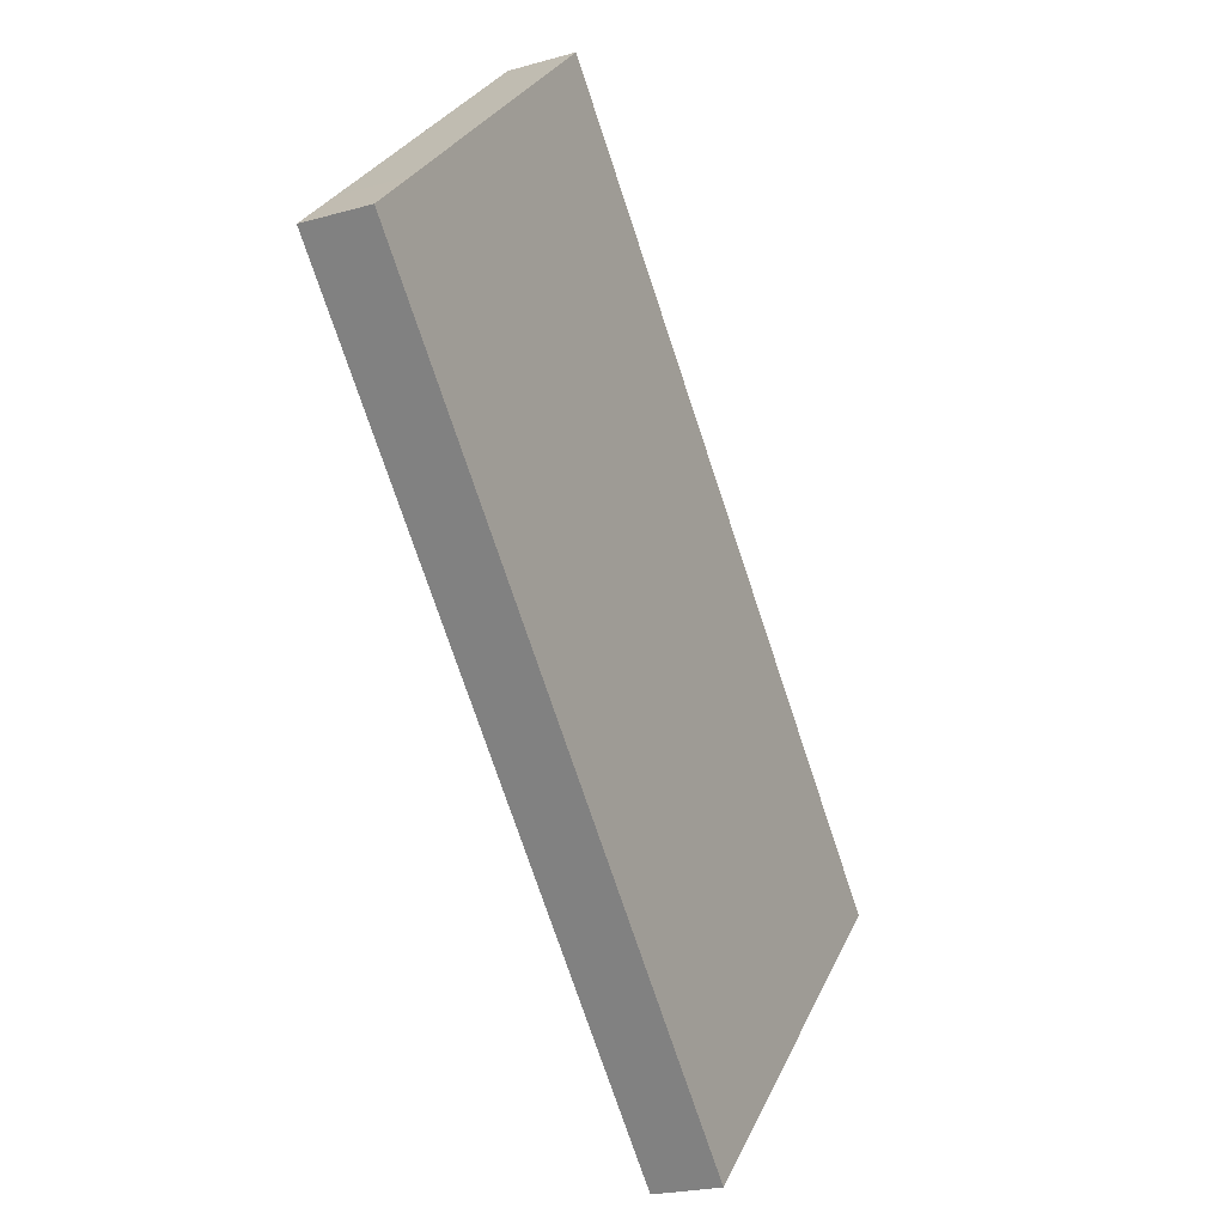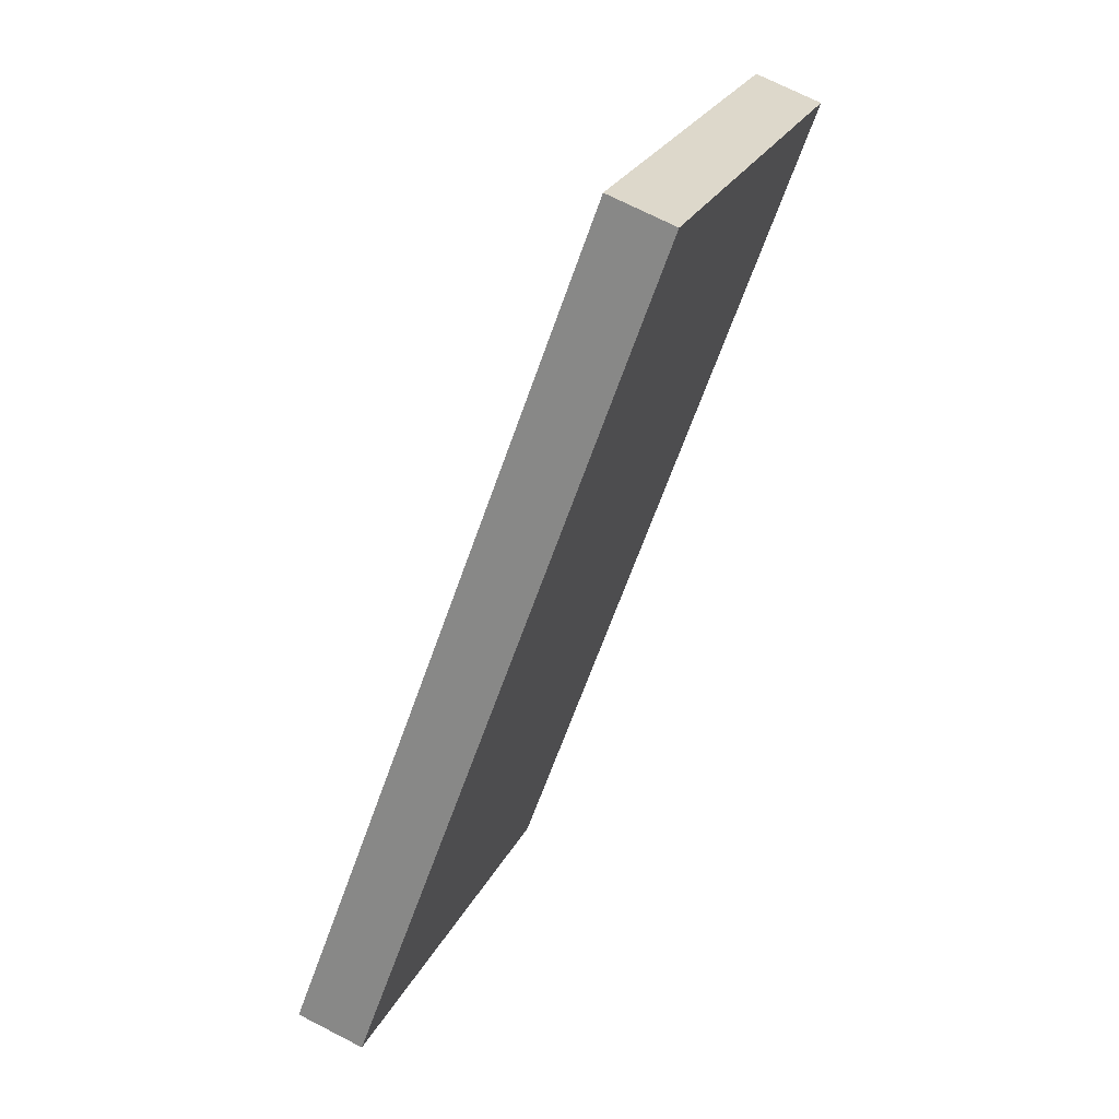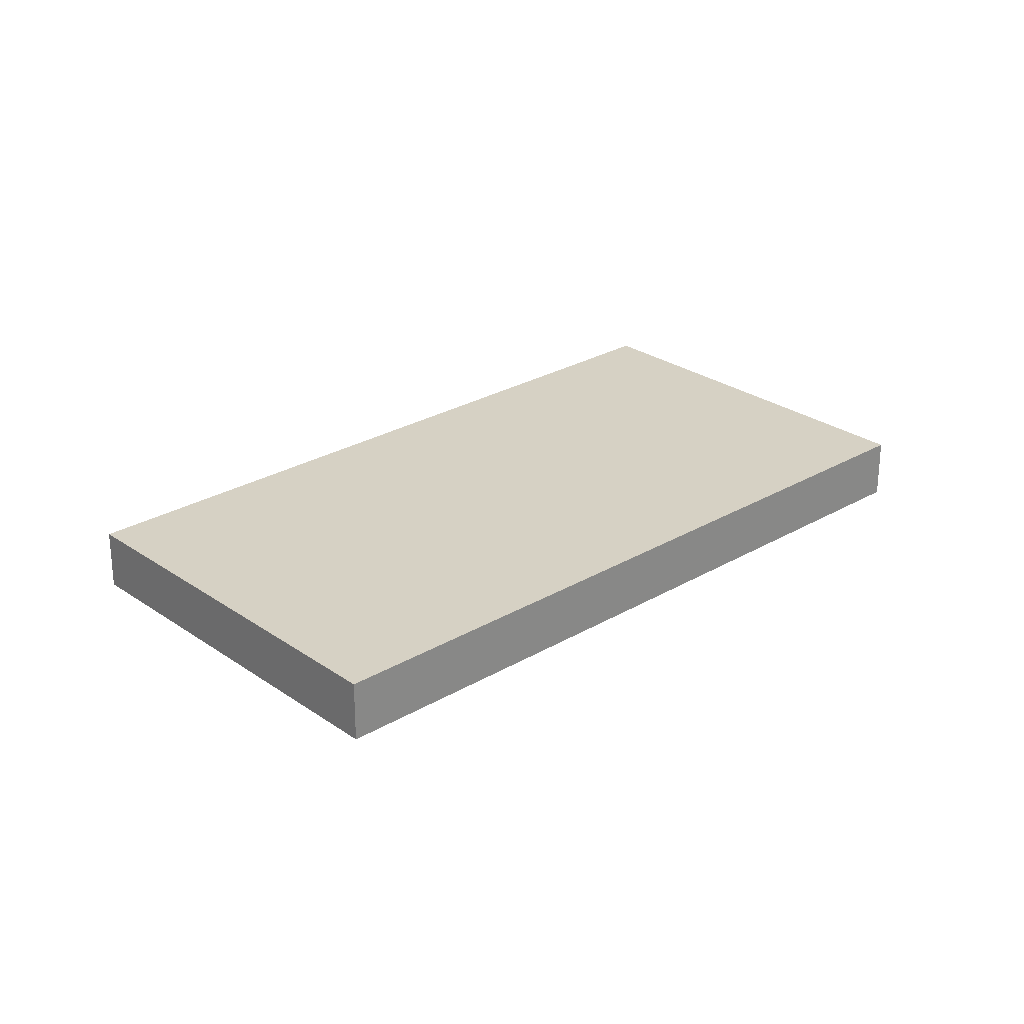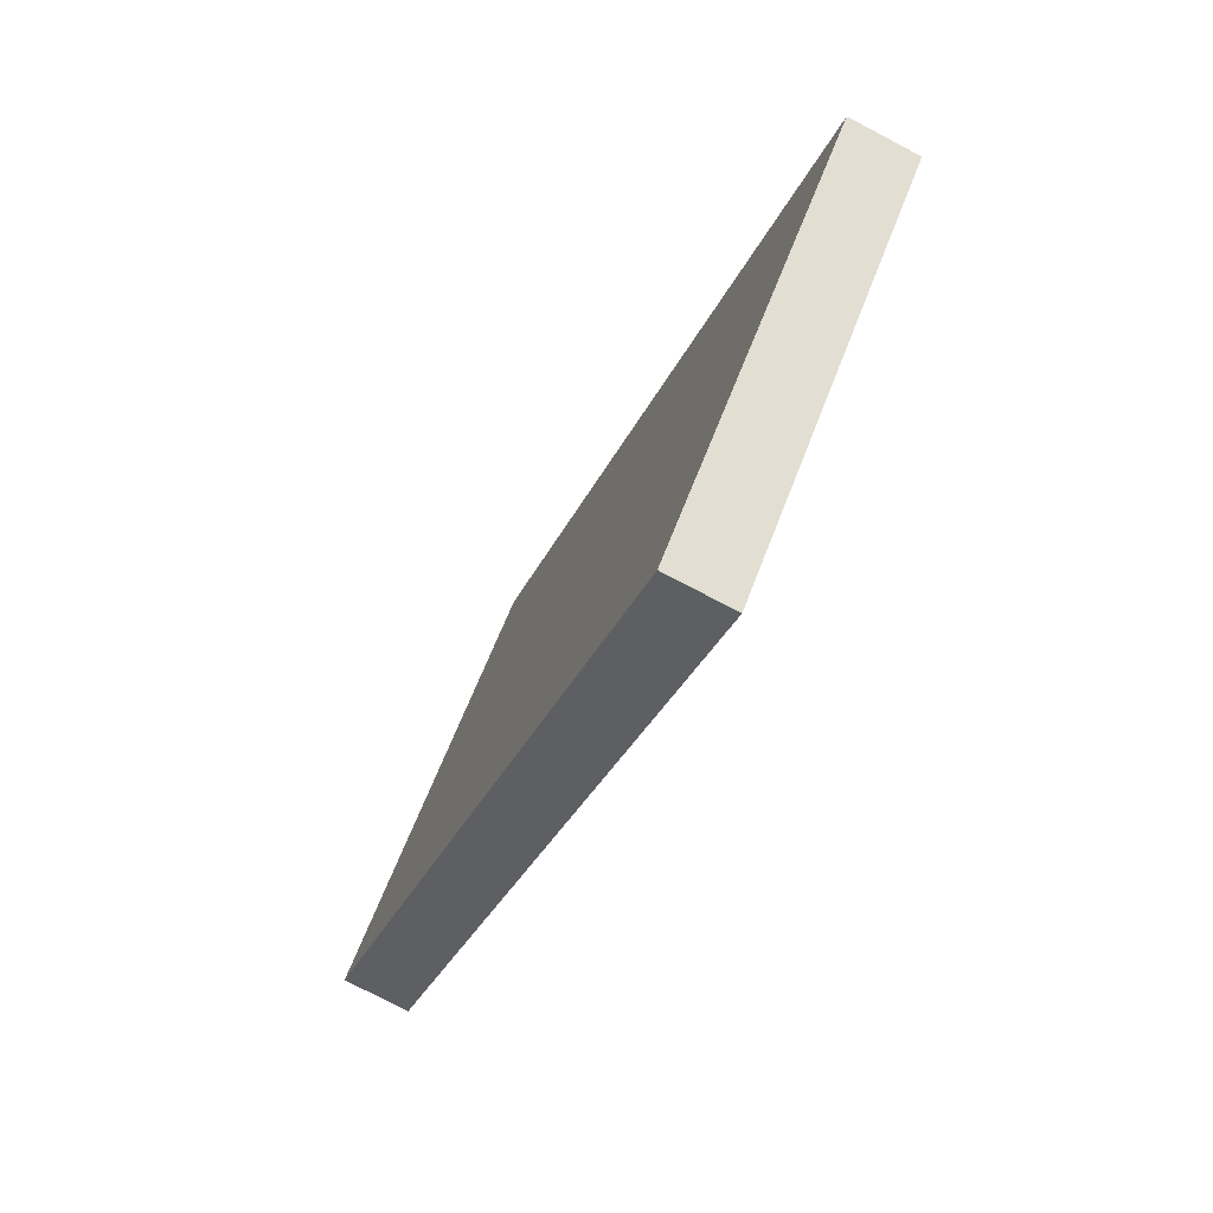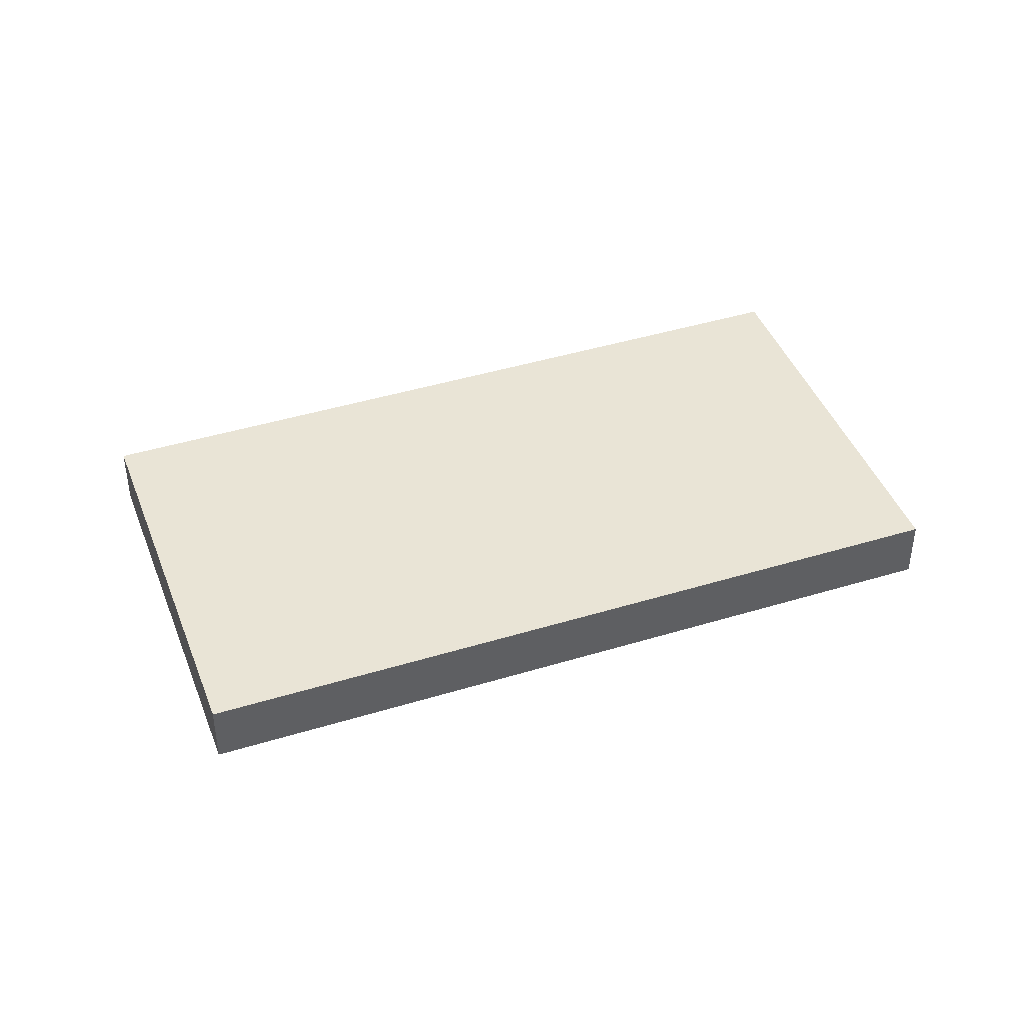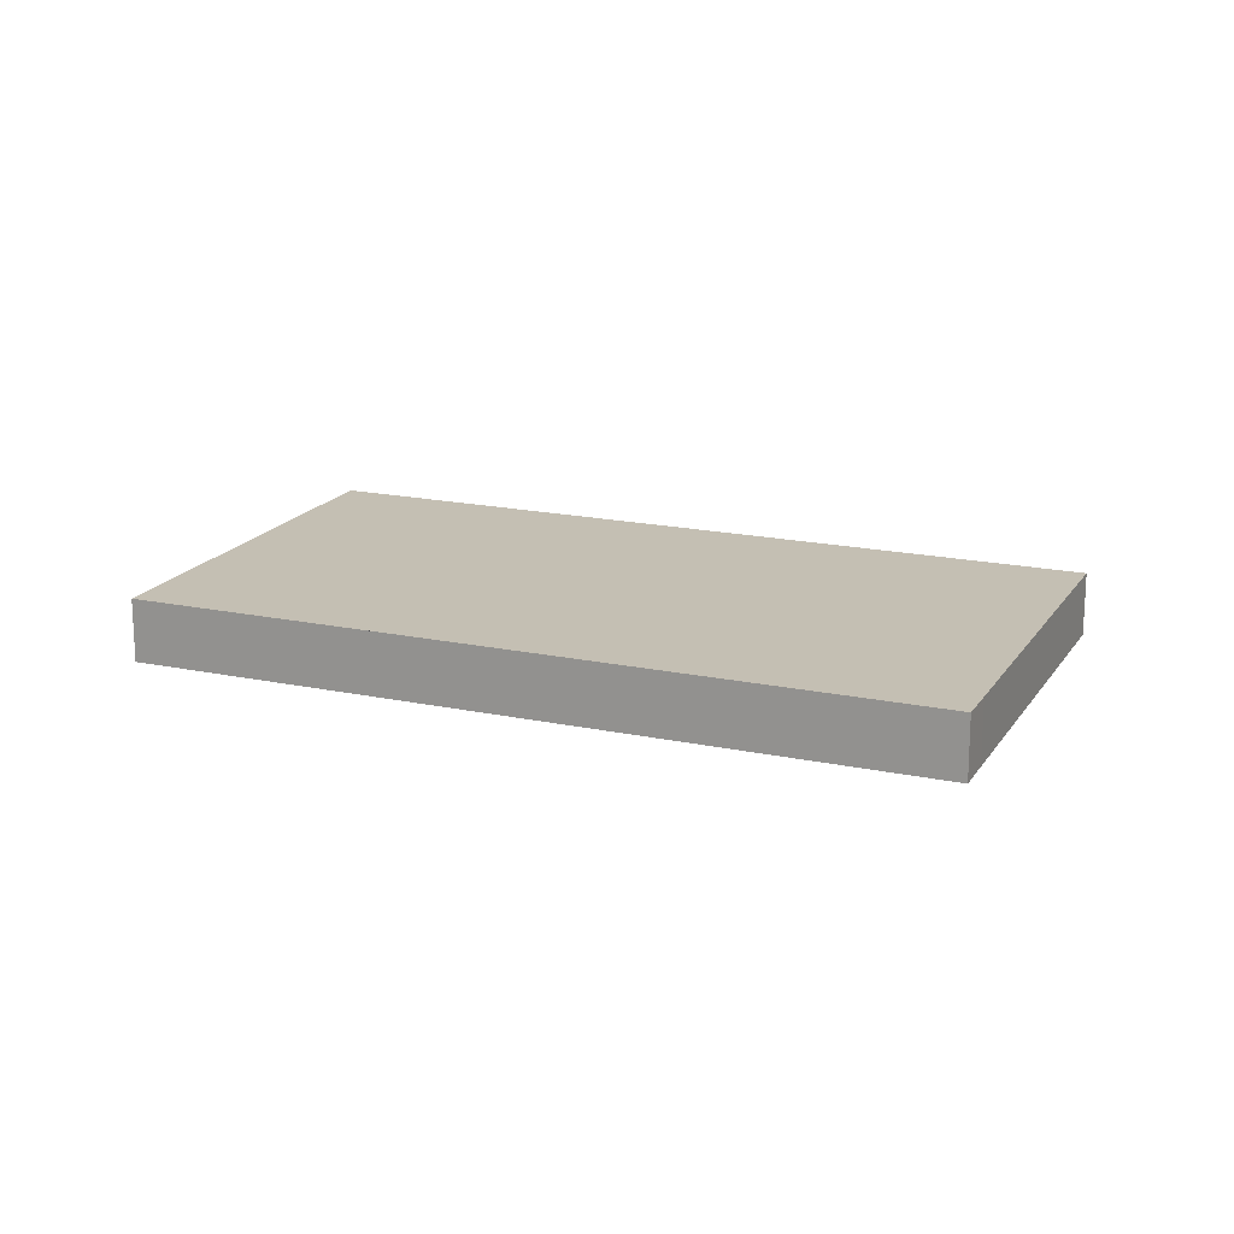
<metadata>
{"format":"obj","ext":"obj","renderer":"f3d","projection":"perspective","resolution":1024,"background":"white","views":[{"elev":-22.4,"azim":-63.8,"up":"+Z"},{"elev":70.3,"azim":117.3,"up":"+Z"},{"elev":26.7,"azim":-177.2,"up":"+Y"},{"elev":-76.4,"azim":62.3,"up":"+Z"},{"elev":42.7,"azim":-154.6,"up":"+Y"},{"elev":17.8,"azim":-111.8,"up":"+Y"}]}
</metadata>
<code>
v  0 5.34 3.27e-16
v  30.25 5.34 -30.74
v  29.38 5.34 -29.86
v  39.35 5.34 -39.99
v  44.83 5.34 -45.56
v  40.67 5.34 -41.34
v  48.29 5.34 -49.08
v  33.26 5.34 -33.81
v  70.55 5.34 -27.17
v  2.576 5.34 2.535
v  4.138 5.34 4.072
v  23.97 5.34 23.58
v  74.27 5.34 -23.51
v  25.69 5.34 25.28
v  25.98 5.34 25.57
v  48.29 3.005e-15 -49.08
v  44.83 2.79e-15 -45.56
v  40.67 2.531e-15 -41.34
v  39.35 2.449e-15 -39.99
v  33.26 2.07e-15 -33.81
v  30.25 1.882e-15 -30.74
v  29.38 1.829e-15 -29.86
v  0 0 0
v  2.576 -1.552e-16 2.535
v  4.138 -2.493e-16 4.072
v  23.97 -1.444e-15 23.58
v  25.69 -1.548e-15 25.28
v  25.98 -1.565e-15 25.57
v  74.27 1.44e-15 -23.51
v  70.55 1.664e-15 -27.17
g defaultobject
f 1 2 3
f 4 5 6
f 5 4 7
f 7 4 8
f 7 8 2
f 7 2 9
f 9 2 1
f 9 1 10
f 9 10 11
f 9 11 12
f 9 12 13
f 13 12 14
f 13 14 15
f 16 5 7
f 5 16 17
f 5 17 6
f 6 17 18
f 6 18 4
f 4 18 19
f 4 19 8
f 8 19 20
f 8 20 2
f 2 20 21
f 2 21 3
f 3 21 1
f 1 21 22
f 1 22 23
f 23 10 1
f 10 23 24
f 10 24 11
f 11 24 25
f 11 25 12
f 12 25 26
f 12 26 14
f 14 26 27
f 14 27 15
f 15 27 28
f 28 13 15
f 13 28 29
f 9 16 7
f 16 9 30
f 30 9 13
f 30 13 29
f 24 26 25
f 26 24 27
f 27 29 28
f 29 27 24
f 29 24 23
f 29 23 22
f 29 22 21
f 29 21 20
f 29 20 19
f 29 19 18
f 29 18 17
f 29 17 30
f 30 17 16

</code>
